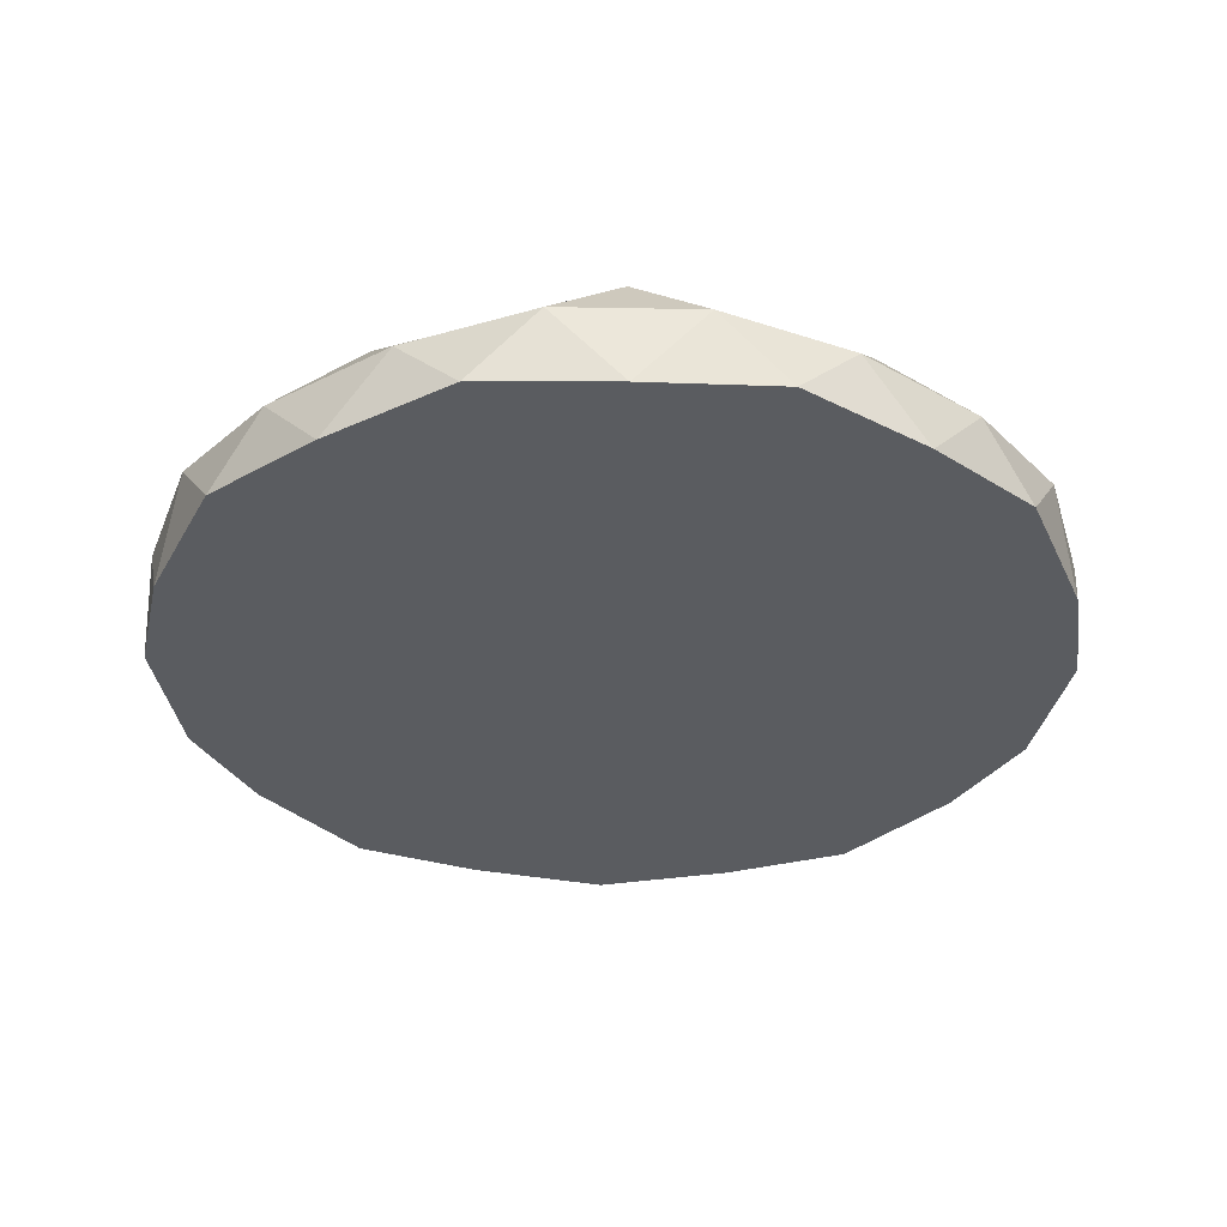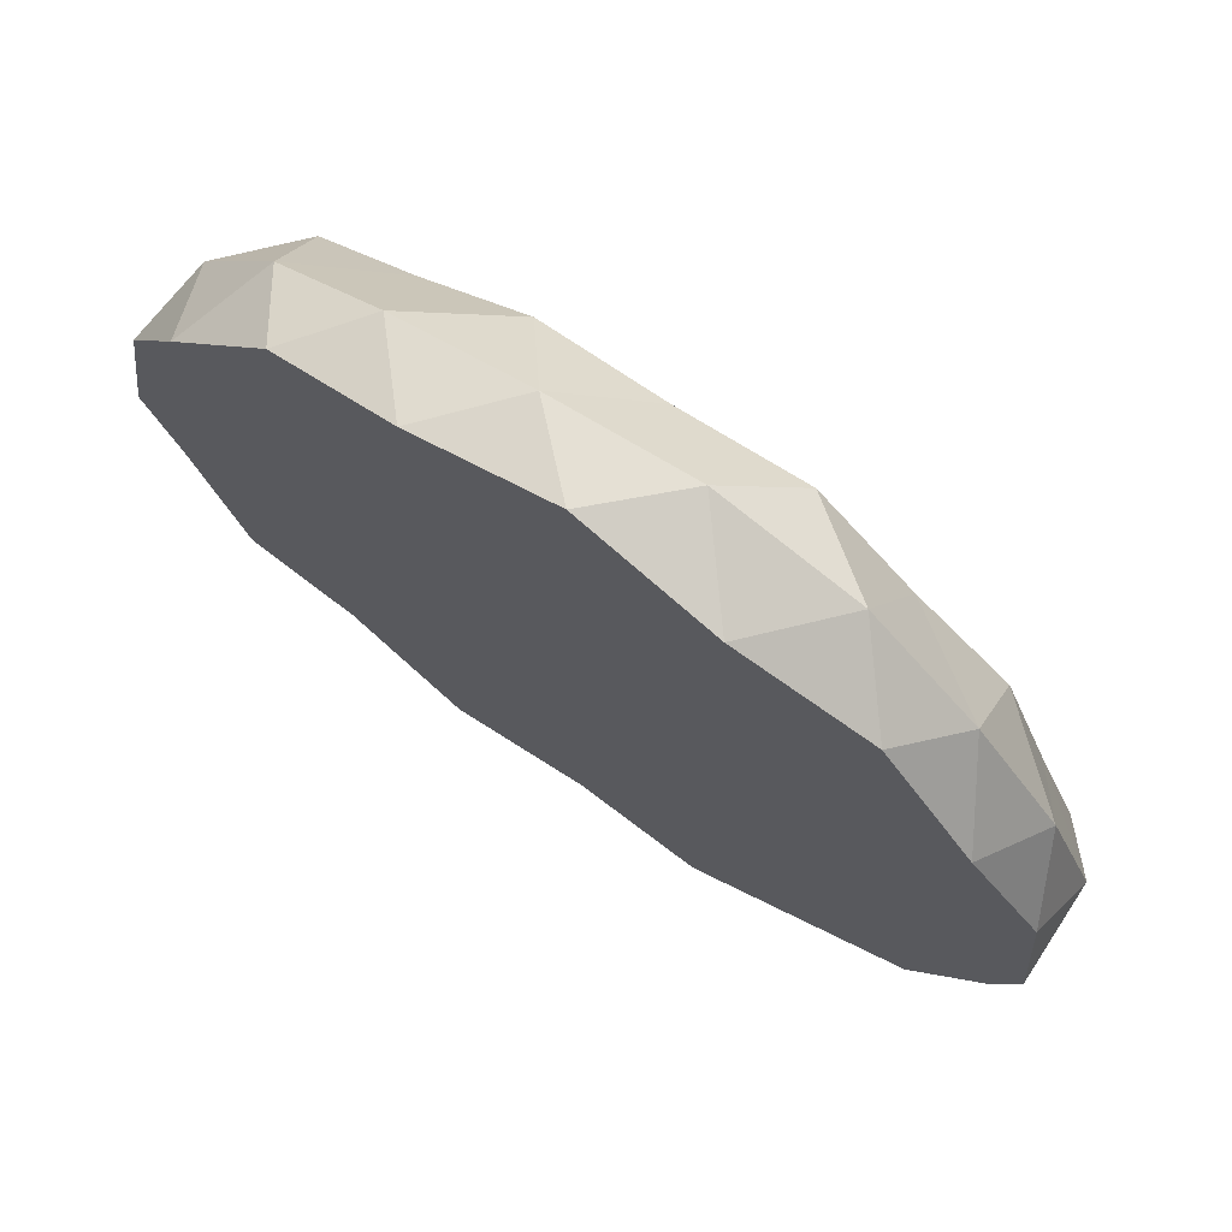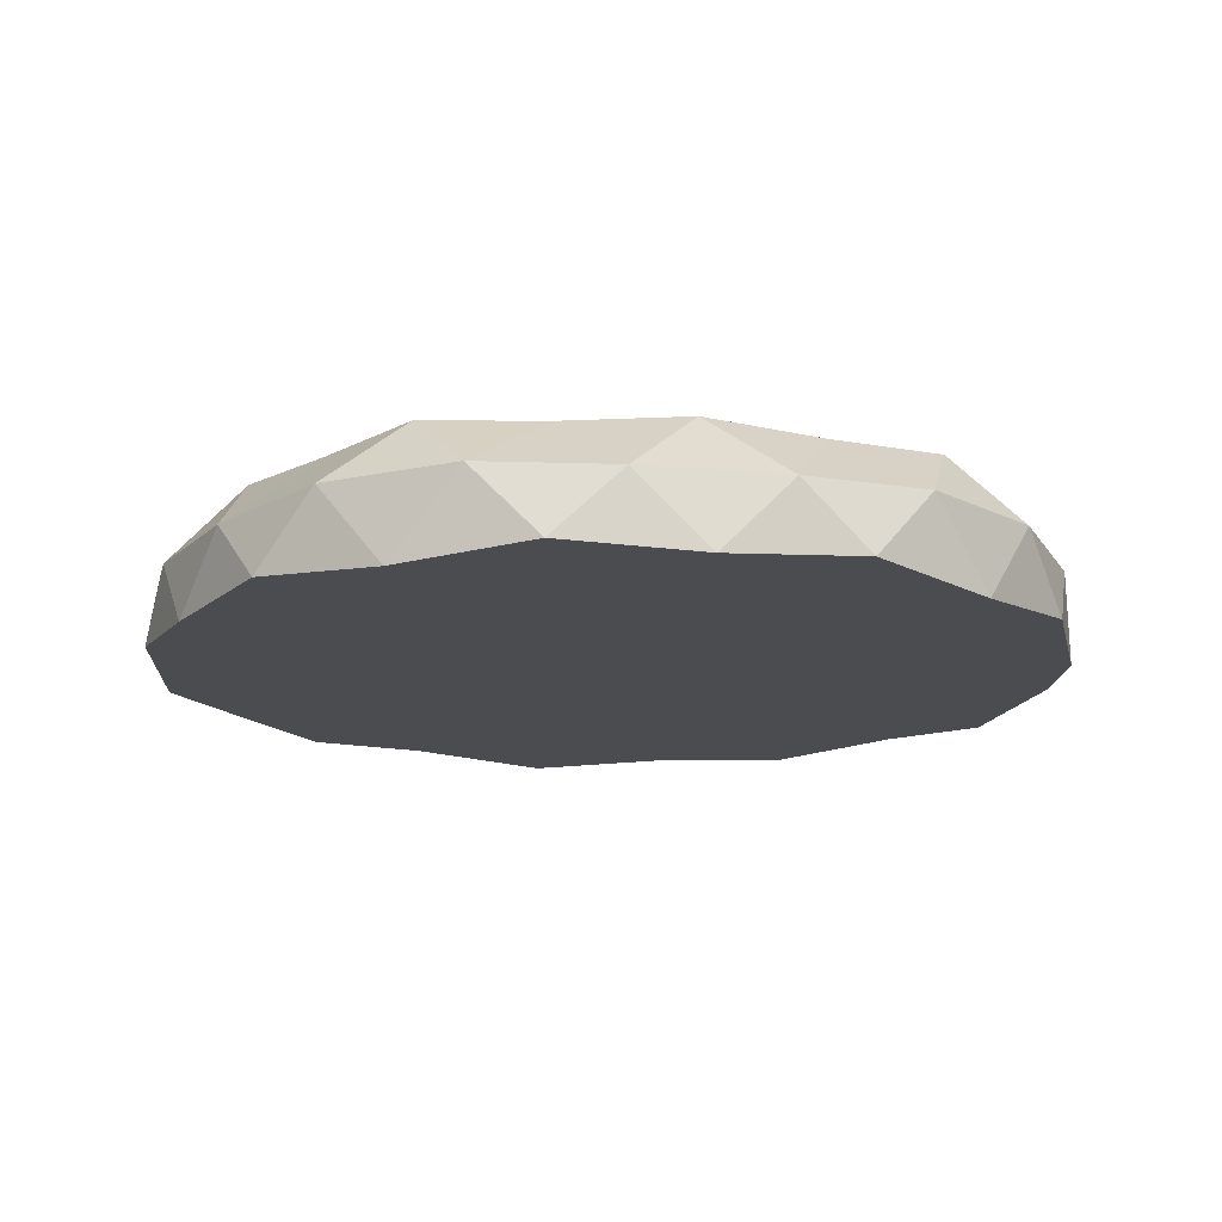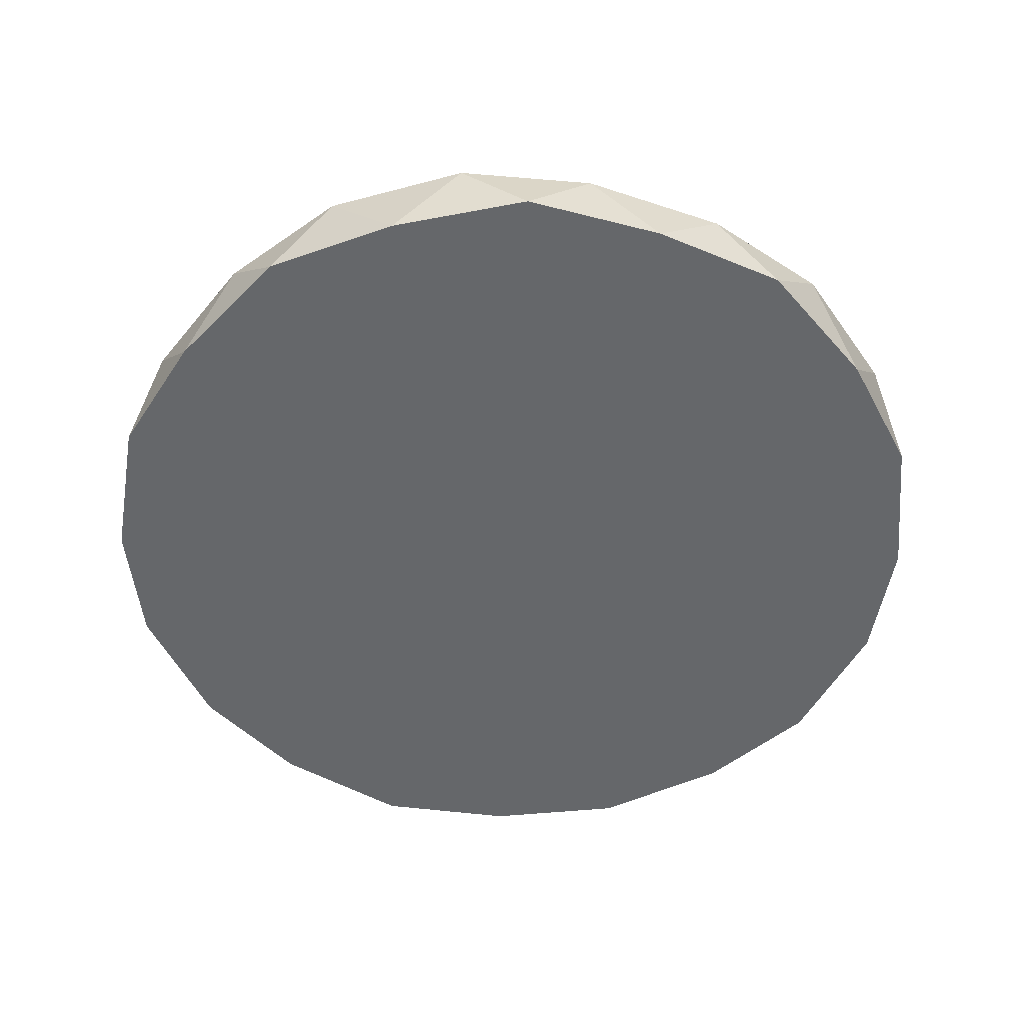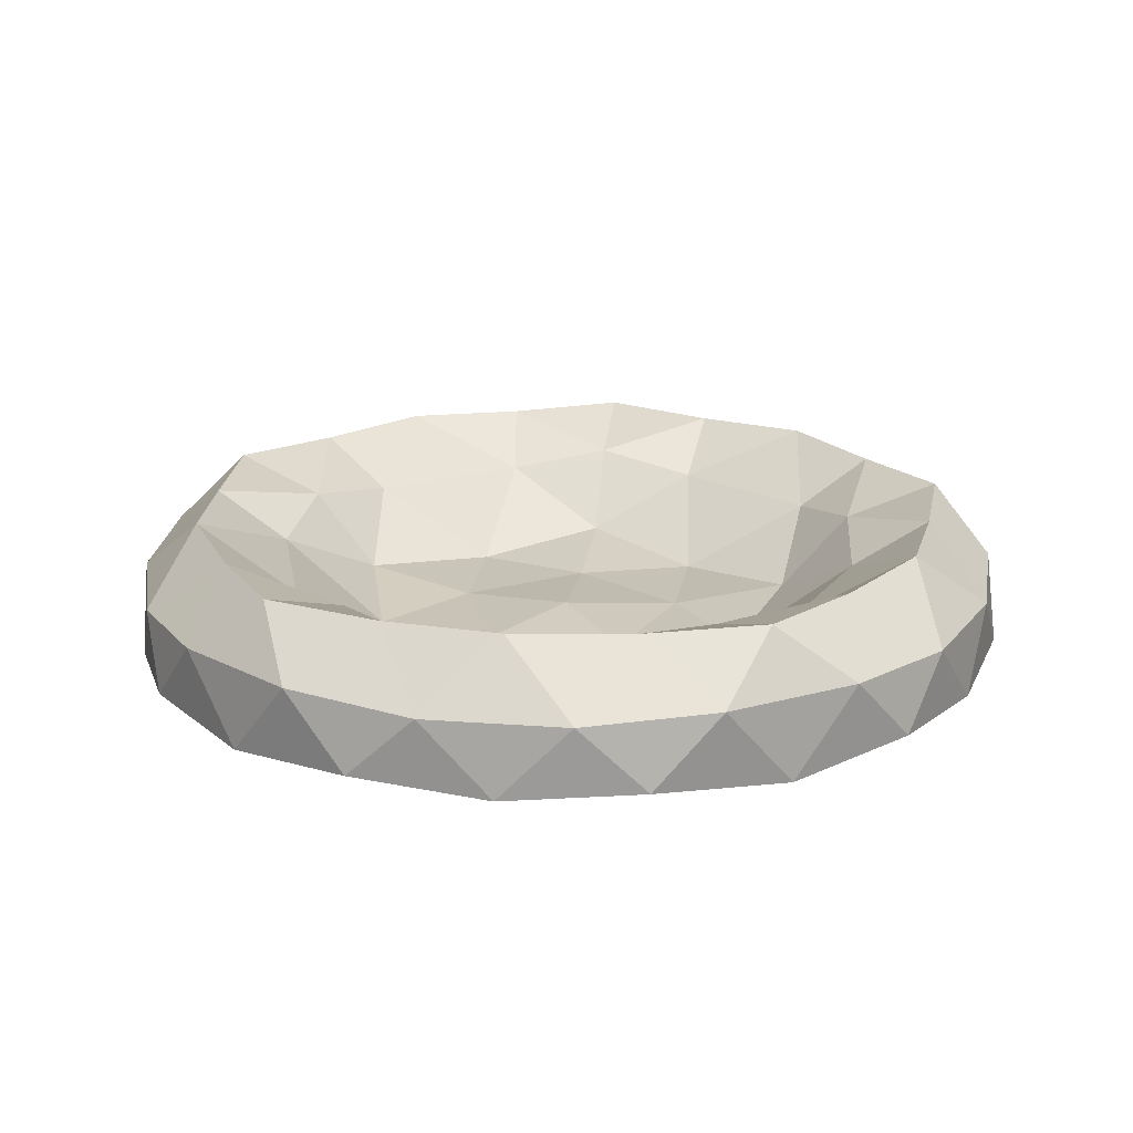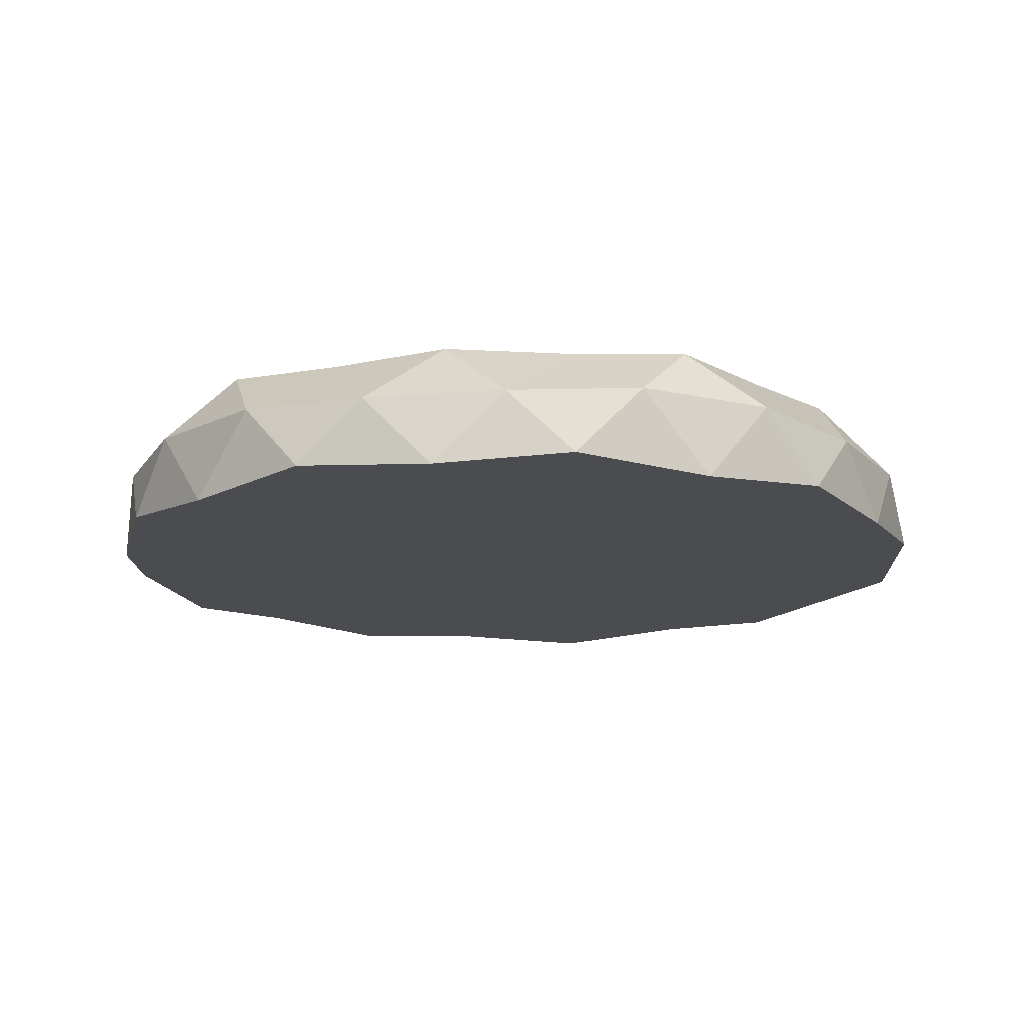
<metadata>
{"format":"obj","ext":"obj","renderer":"f3d","projection":"perspective","resolution":1024,"background":"white","views":[{"elev":-33.7,"azim":-55.6,"up":"+Y"},{"elev":74.8,"azim":34.1,"up":"+Z"},{"elev":-14.9,"azim":-173.1,"up":"+Y"},{"elev":-52.0,"azim":106.1,"up":"+Y"},{"elev":19.5,"azim":62.2,"up":"+Y"},{"elev":-14.8,"azim":-151.9,"up":"+Y"}]}
</metadata>
<code>
v  0.4293 0.4472 1.331
v  0.7548 0.4349 1.067
v  0.3273 0.3366 1.013
v  -1.124 0.4472 0.8225
v  -0.7744 0.435 1.053
v  -0.8559 0.3363 0.6252
v  -1.124 0.4472 -0.8225
v  -1.233 0.4348 -0.4163
v  -0.8559 0.3363 -0.6252
v  0.4293 0.4472 -1.331
v  0.01212 0.4351 -1.31
v  0.3273 0.3366 -1.013
v  1.389 0.4472 0
v  1.241 0.4348 -0.3932
v  1.057 0.3362 0
v  0.8166 0.08164 0
v  0.5471 0.03226 -0.4002
v  0.4092 0.03445 0
v  0.9765 0.271 -0.3543
v  1.069 0.4473 -0.7822
v  0.7548 0.4349 -1.067
v  0.6357 0.2711 -0.8254
v  0.2523 0.08164 -0.7822
v  -0.209 0.03218 -0.6475
v  0.1265 0.03433 -0.3919
v  -0.03232 0.2713 -1.044
v  -0.4083 0.4473 -1.266
v  -0.7744 0.435 -1.053
v  -0.5833 0.2712 -0.8642
v  -0.6607 0.08164 -0.4834
v  -0.6762 0.03231 0
v  -0.3311 0.03441 -0.2421
v  -0.9965 0.2709 -0.2913
v  -1.321 0.4473 0
v  -1.233 0.4348 0.4163
v  -0.9965 0.2709 0.2913
v  -0.6607 0.08164 0.4834
v  -0.209 0.03218 0.6475
v  -0.3311 0.03441 0.2421
v  -0.5833 0.2712 0.8642
v  -0.4083 0.4473 1.266
v  0.01212 0.4351 1.31
v  -0.03232 0.2713 1.044
v  0.2523 0.08164 0.7822
v  0.5471 0.03226 0.4002
v  0.1265 0.03433 0.3919
v  0.6357 0.2711 0.8254
v  1.069 0.4473 0.7822
v  1.241 0.4348 0.3932
v  0.9765 0.271 0.3543
v  1.477 0.002967 -0.4834
v  1.365 0.2232 -0.6899
v  1.523 0.2473 -0.2473
v  1.238 -0.02862 -0.9055
v  0.913 0.002967 -1.266
v  0.7045 0.2474 -1.382
v  1.074 0.2233 -1.093
v  0 0.002967 -1.564
v  -0.2308 0.2234 -1.52
v  0.2373 0.2475 -1.535
v  -0.473 -0.02867 -1.465
v  -0.913 0.002967 -1.266
v  -1.088 0.2474 -1.101
v  -0.7013 0.2234 -1.366
v  -1.477 0.002967 -0.4834
v  -1.507 0.2231 -0.2491
v  -1.377 0.2473 -0.7009
v  -1.53 -0.02859 0
v  -1.477 0.002967 0.4834
v  -1.377 0.2473 0.7009
v  -1.507 0.2231 0.2491
v  -0.913 0.002967 1.266
v  -0.7013 0.2234 1.366
v  -1.088 0.2474 1.101
v  -0.473 -0.02867 1.465
v  0 0.002967 1.564
v  0.2373 0.2475 1.535
v  -0.2308 0.2234 1.52
v  0.913 0.002967 1.266
v  1.074 0.2233 1.093
v  0.7045 0.2474 1.382
v  1.238 -0.02862 0.9055
v  1.477 0.002967 0.4834
v  1.523 0.2473 0.2473
v  1.365 0.2232 0.6899
v  0.4752 -0.03625 -1.472
v  -1.244 -0.0362 -0.9096
v  -1.244 -0.0362 0.9096
v  0.4752 -0.03625 1.472
v  1.537 -0.03617 0
v  0 0.06365 0
g Base_Icosphere_Base_Icosphere
f 1 2 3
f 4 5 6
f 7 8 9
f 10 11 12
f 13 14 15
f 16 17 18
f 16 19 17
f 20 21 22
f 23 24 25
f 23 26 24
f 27 28 29
f 30 31 32
f 30 33 31
f 34 35 36
f 37 38 39
f 37 40 38
f 41 42 43
f 44 45 46
f 44 47 45
f 48 49 50
f 51 52 53
f 51 54 52
f 55 56 57
f 58 59 60
f 58 61 59
f 62 63 64
f 65 66 67
f 65 68 66
f 69 70 71
f 72 73 74
f 72 75 73
f 76 77 78
f 79 80 81
f 79 82 80
f 83 84 85
f 55 86 56
f 62 87 63
f 69 88 70
f 76 89 77
f 83 90 84
f 54 51 90
f 54 90 83
f 54 83 82
f 54 82 79
f 54 79 89
f 54 89 76
f 54 76 75
f 54 75 72
f 54 72 88
f 54 88 69
f 54 69 68
f 54 68 65
f 54 65 87
f 54 87 62
f 54 62 61
f 54 61 58
f 54 58 86
f 86 55 54
f 84 53 13
f 84 90 53
f 90 51 53
f 77 81 1
f 77 89 81
f 89 79 81
f 70 74 4
f 70 88 74
f 88 72 74
f 63 67 7
f 63 87 67
f 87 65 67
f 56 60 10
f 56 86 60
f 86 58 60
f 85 49 48
f 85 84 49
f 84 13 49
f 80 85 48
f 80 82 85
f 82 83 85
f 81 2 1
f 81 80 2
f 80 48 2
f 78 42 41
f 78 77 42
f 77 1 42
f 73 78 41
f 73 75 78
f 75 76 78
f 74 5 4
f 74 73 5
f 73 41 5
f 71 35 34
f 71 70 35
f 70 4 35
f 66 71 34
f 66 68 71
f 68 69 71
f 67 8 7
f 67 66 8
f 66 34 8
f 64 28 27
f 64 63 28
f 63 7 28
f 59 64 27
f 59 61 64
f 61 62 64
f 60 11 10
f 60 59 11
f 59 27 11
f 57 21 20
f 57 56 21
f 56 10 21
f 52 57 20
f 52 54 57
f 54 55 57
f 53 14 13
f 53 52 14
f 52 20 14
f 50 15 16
f 50 49 15
f 49 13 15
f 45 50 16
f 45 47 50
f 47 48 50
f 46 18 91
f 46 45 18
f 45 16 18
f 43 3 44
f 43 42 3
f 42 1 3
f 38 43 44
f 38 40 43
f 40 41 43
f 39 46 91
f 39 38 46
f 38 44 46
f 36 6 37
f 36 35 6
f 35 4 6
f 31 36 37
f 31 33 36
f 33 34 36
f 32 39 91
f 32 31 39
f 31 37 39
f 29 9 30
f 29 28 9
f 28 7 9
f 24 29 30
f 24 26 29
f 26 27 29
f 25 32 91
f 25 24 32
f 24 30 32
f 22 12 23
f 22 21 12
f 21 10 12
f 17 22 23
f 17 19 22
f 19 20 22
f 18 25 91
f 18 17 25
f 17 23 25
f 15 19 16
f 15 14 19
f 14 20 19
f 12 26 23
f 12 11 26
f 11 27 26
f 9 33 30
f 9 8 33
f 8 34 33
f 6 40 37
f 6 5 40
f 5 41 40
f 3 47 44
f 3 2 47
f 2 48 47

</code>
